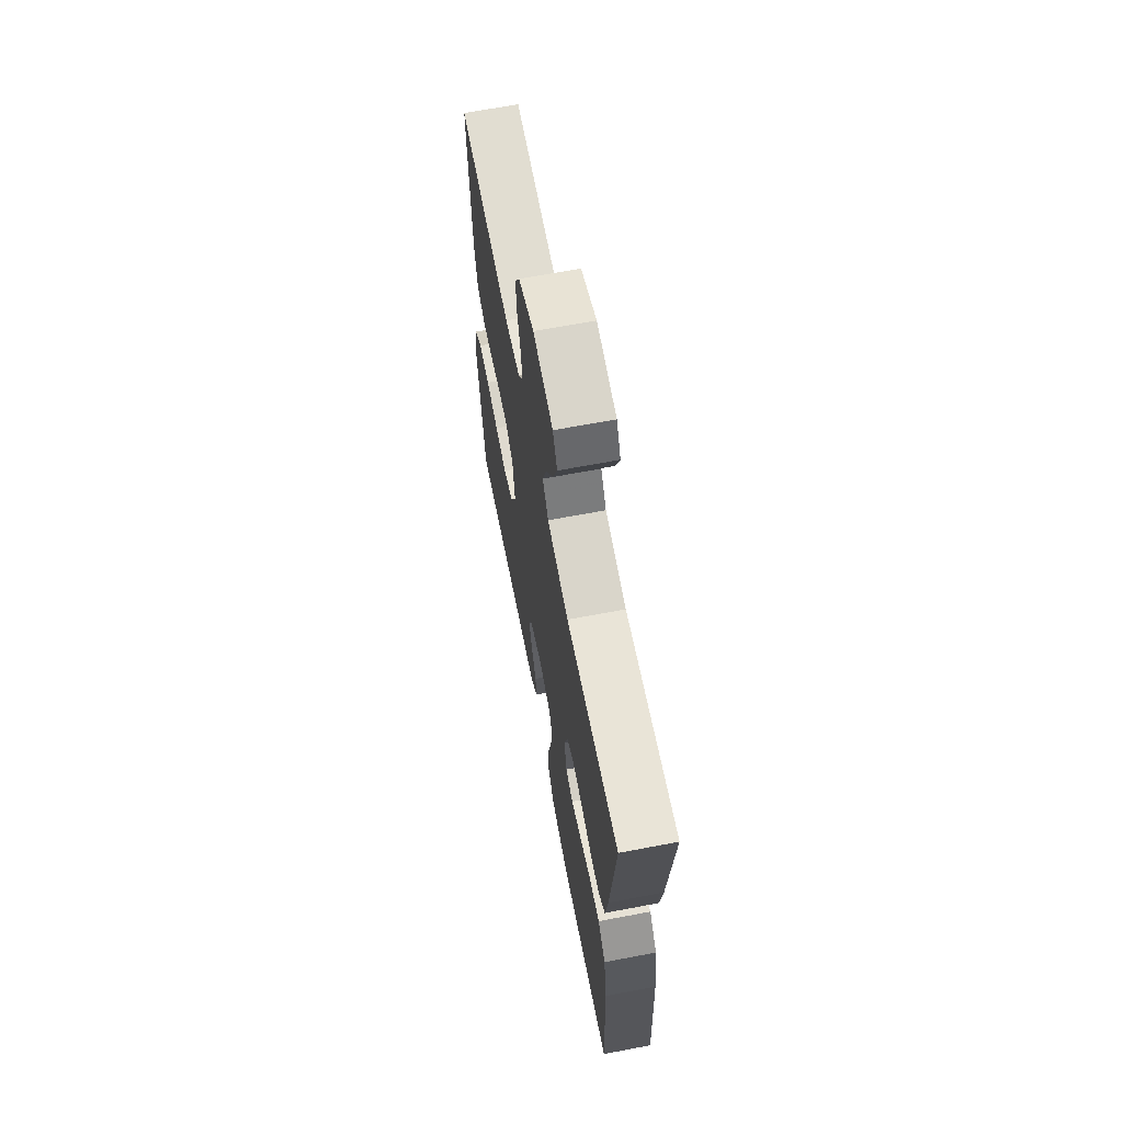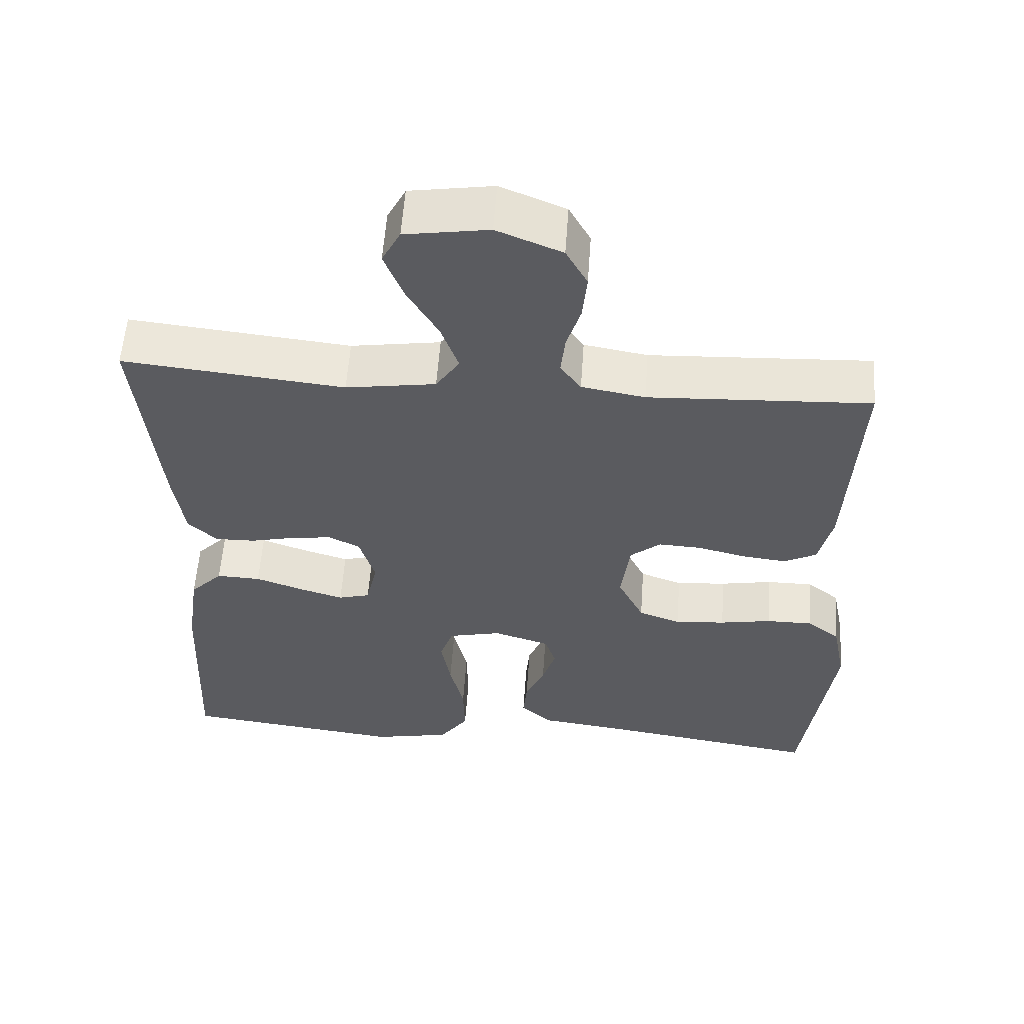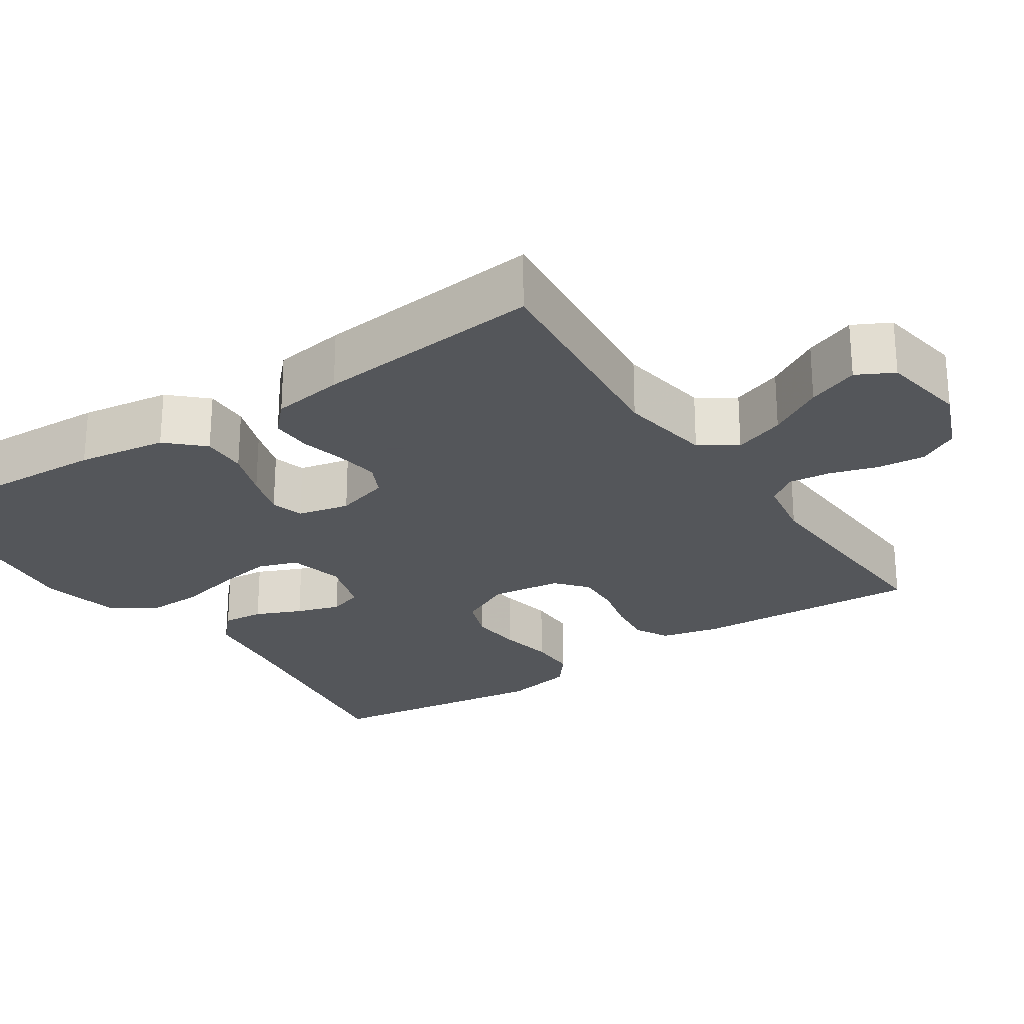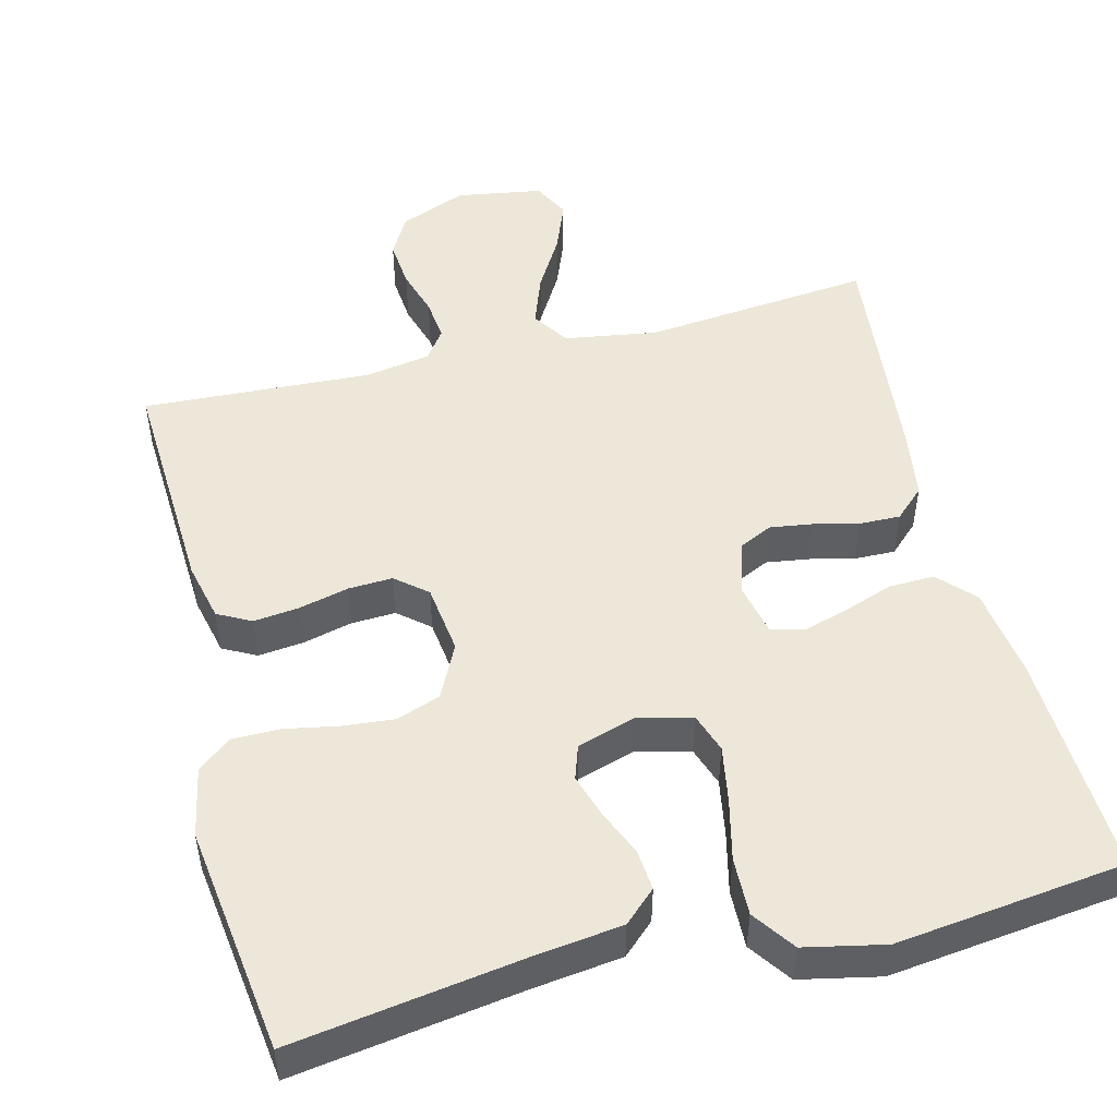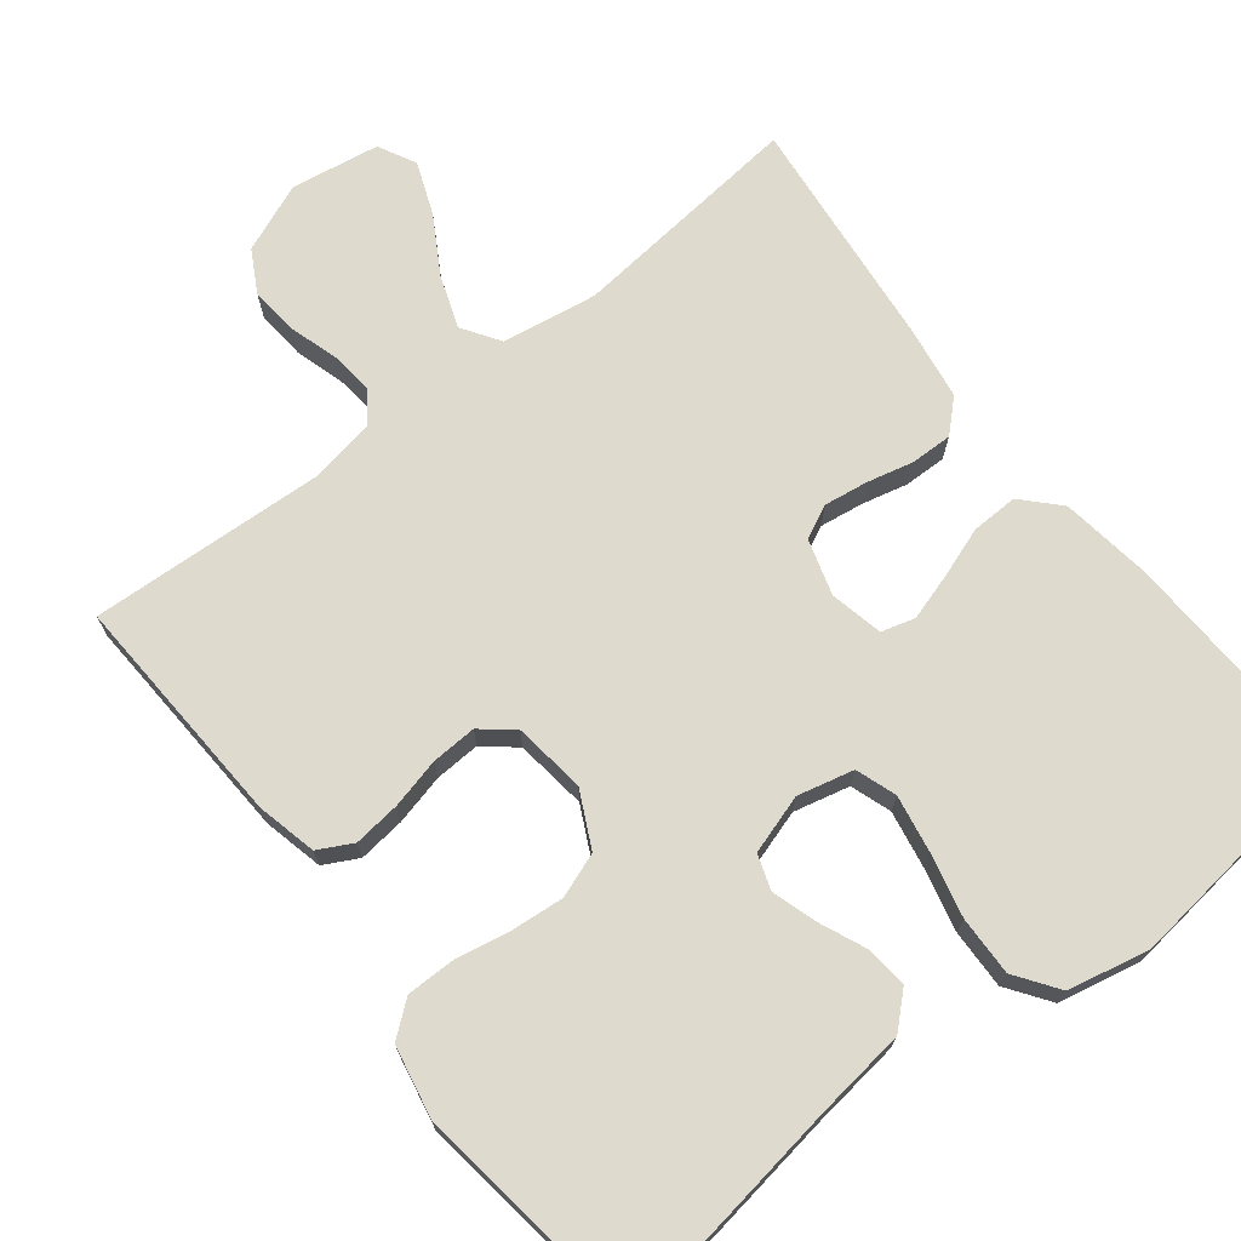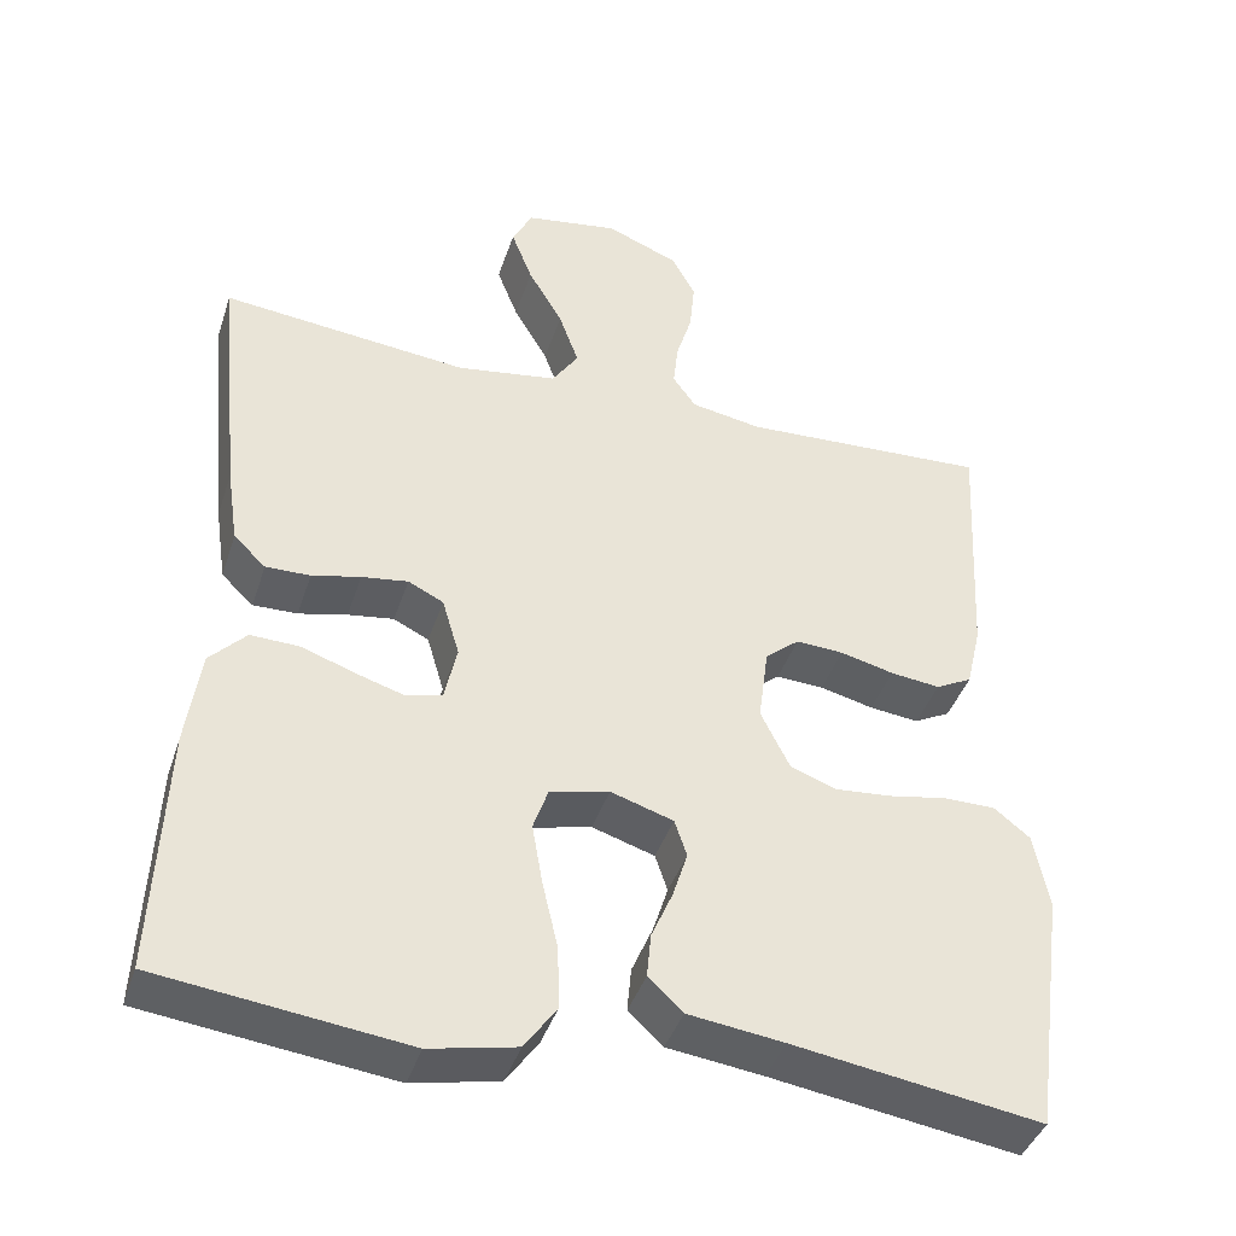
<metadata>
{"format":"obj","ext":"obj","renderer":"f3d","projection":"perspective","resolution":1024,"background":"white","views":[{"elev":66.0,"azim":-100.8,"up":"+Z"},{"elev":56.8,"azim":4.0,"up":"+Z"},{"elev":-25.1,"azim":-56.2,"up":"+Y"},{"elev":49.9,"azim":166.0,"up":"+Y"},{"elev":71.2,"azim":142.1,"up":"+Y"},{"elev":-41.2,"azim":-17.6,"up":"+Z"}]}
</metadata>
<code>
v 0.5 0.07 0.5
v 0.484 0.07 0.2
v 0.466 0.07 0.123
v 0.422 0.07 0.1
v 0.362 0.07 0.107
v 0.297 0.07 0.123
v 0.239 0.07 0.126
v 0.198 0.07 0.092
v 0.186 0.07 0
v 0.221 0.07 -0.071
v 0.278 0.07 -0.092
v 0.346 0.07 -0.086
v 0.416 0.07 -0.073
v 0.479 0.07 -0.073
v 0.523 0.07 -0.108
v 0.541 0.07 -0.2
v 0.5 0.07 -0.5
v 0.2 0.07 -0.454
v 0.084 0.07 -0.439
v 0.042 0.07 -0.4
v 0.047 0.07 -0.346
v 0.073 0.07 -0.286
v 0.091 0.07 -0.229
v 0.076 0.07 -0.184
v 0 0.07 -0.16
v -0.072 0.07 -0.177
v -0.09 0.07 -0.229
v -0.077 0.07 -0.303
v -0.058 0.07 -0.384
v -0.056 0.07 -0.46
v -0.095 0.07 -0.515
v -0.2 0.07 -0.537
v -0.5 0.07 -0.5
v -0.487 0.07 -0.2
v -0.47 0.07 -0.083
v -0.426 0.07 -0.037
v -0.366 0.07 -0.039
v -0.301 0.07 -0.062
v -0.242 0.07 -0.08
v -0.199 0.07 -0.068
v -0.184 0.07 0
v -0.205 0.07 0.071
v -0.248 0.07 0.092
v -0.304 0.07 0.084
v -0.363 0.07 0.07
v -0.417 0.07 0.069
v -0.456 0.07 0.106
v -0.47 0.07 0.2
v -0.5 0.07 0.5
v -0.2 0.07 0.469
v -0.078 0.07 0.488
v -0.046 0.07 0.536
v -0.07 0.07 0.603
v -0.112 0.07 0.675
v -0.138 0.07 0.742
v -0.113 0.07 0.79
v 0 0.07 0.808
v 0.088 0.07 0.772
v 0.117 0.07 0.719
v 0.111 0.07 0.656
v 0.092 0.07 0.594
v 0.086 0.07 0.539
v 0.114 0.07 0.5
v 0.2 0.07 0.485
v 0.5 0 0.5
v 0.484 0 0.2
v 0.466 0 0.123
v 0.422 0 0.1
v 0.362 0 0.107
v 0.297 0 0.123
v 0.239 0 0.126
v 0.198 0 0.092
v 0.186 0 0
v 0.221 0 -0.071
v 0.278 0 -0.092
v 0.346 0 -0.086
v 0.416 0 -0.073
v 0.479 0 -0.073
v 0.523 0 -0.108
v 0.541 0 -0.2
v 0.5 0 -0.5
v 0.2 0 -0.454
v 0.084 0 -0.439
v 0.042 0 -0.4
v 0.047 0 -0.346
v 0.073 0 -0.286
v 0.091 0 -0.229
v 0.076 0 -0.184
v 0 0 -0.16
v -0.072 0 -0.177
v -0.09 0 -0.229
v -0.077 0 -0.303
v -0.058 0 -0.384
v -0.056 0 -0.46
v -0.095 0 -0.515
v -0.2 0 -0.537
v -0.5 0 -0.5
v -0.487 0 -0.2
v -0.47 0 -0.083
v -0.426 0 -0.037
v -0.366 0 -0.039
v -0.301 0 -0.062
v -0.242 0 -0.08
v -0.199 0 -0.068
v -0.184 0 0
v -0.205 0 0.071
v -0.248 0 0.092
v -0.304 0 0.084
v -0.363 0 0.07
v -0.417 0 0.069
v -0.456 0 0.106
v -0.47 0 0.2
v -0.5 0 0.5
v -0.2 0 0.469
v -0.078 0 0.488
v -0.046 0 0.536
v -0.07 0 0.603
v -0.112 0 0.675
v -0.138 0 0.742
v -0.113 0 0.79
v 0 0 0.808
v 0.088 0 0.772
v 0.117 0 0.719
v 0.111 0 0.656
v 0.092 0 0.594
v 0.086 0 0.539
v 0.114 0 0.5
v 0.2 0 0.485
f 59 60 61
f 58 59 61
f 57 58 61
f 56 57 61
f 55 56 61
f 54 55 61
f 53 54 61
f 52 53 61 62
f 51 52 62 63
f 48 49 50
f 47 48 50
f 46 47 50
f 45 46 50
f 44 45 50
f 51 63 64
f 50 51 64
f 44 50 64
f 43 44 64
f 36 37 38
f 35 36 38
f 34 35 38
f 33 34 38
f 32 33 38
f 31 32 38
f 30 31 38
f 29 30 38
f 28 29 38
f 27 28 38 39
f 26 27 39 40
f 20 21 22
f 19 20 22
f 18 19 22
f 18 22 23
f 17 18 23
f 16 17 23
f 15 16 23
f 14 15 23
f 13 14 23
f 12 13 23
f 11 12 23 24
f 4 5 6
f 3 4 6
f 2 3 6
f 1 2 6
f 64 1 6
f 64 6 7
f 64 7 8
f 43 64 8
f 42 43 8
f 41 42 8 9
f 41 9 10
f 40 41 10
f 26 40 10
f 25 26 10
f 10 11 24 25
f 125 124 123
f 125 123 122
f 125 122 121
f 125 121 120
f 125 120 119
f 125 119 118
f 125 118 117
f 126 125 117 116
f 127 126 116 115
f 114 113 112
f 114 112 111
f 114 111 110
f 114 110 109
f 114 109 108
f 128 127 115
f 128 115 114
f 128 114 108
f 128 108 107
f 102 101 100
f 102 100 99
f 102 99 98
f 102 98 97
f 102 97 96
f 102 96 95
f 102 95 94
f 102 94 93
f 102 93 92
f 103 102 92 91
f 104 103 91 90
f 86 85 84
f 86 84 83
f 86 83 82
f 87 86 82
f 87 82 81
f 87 81 80
f 87 80 79
f 87 79 78
f 87 78 77
f 87 77 76
f 88 87 76 75
f 70 69 68
f 70 68 67
f 70 67 66
f 70 66 65
f 70 65 128
f 71 70 128
f 72 71 128
f 72 128 107
f 72 107 106
f 73 72 106 105
f 74 73 105
f 74 105 104
f 74 104 90
f 74 90 89
f 89 88 75 74
f 1 65 66 2
f 2 66 67 3
f 3 67 68 4
f 4 68 69 5
f 5 69 70 6
f 6 70 71 7
f 7 71 72 8
f 8 72 73 9
f 9 73 74 10
f 10 74 75 11
f 11 75 76 12
f 12 76 77 13
f 13 77 78 14
f 14 78 79 15
f 15 79 80 16
f 16 80 81 17
f 17 81 82 18
f 18 82 83 19
f 19 83 84 20
f 20 84 85 21
f 21 85 86 22
f 22 86 87 23
f 23 87 88 24
f 24 88 89 25
f 25 89 90 26
f 26 90 91 27
f 27 91 92 28
f 28 92 93 29
f 29 93 94 30
f 30 94 95 31
f 31 95 96 32
f 32 96 97 33
f 33 97 98 34
f 34 98 99 35
f 35 99 100 36
f 36 100 101 37
f 37 101 102 38
f 38 102 103 39
f 39 103 104 40
f 40 104 105 41
f 41 105 106 42
f 42 106 107 43
f 43 107 108 44
f 44 108 109 45
f 45 109 110 46
f 46 110 111 47
f 47 111 112 48
f 48 112 113 49
f 49 113 114 50
f 50 114 115 51
f 51 115 116 52
f 52 116 117 53
f 53 117 118 54
f 54 118 119 55
f 55 119 120 56
f 56 120 121 57
f 57 121 122 58
f 58 122 123 59
f 59 123 124 60
f 60 124 125 61
f 61 125 126 62
f 62 126 127 63
f 63 127 128 64
f 64 128 65 1

</code>
